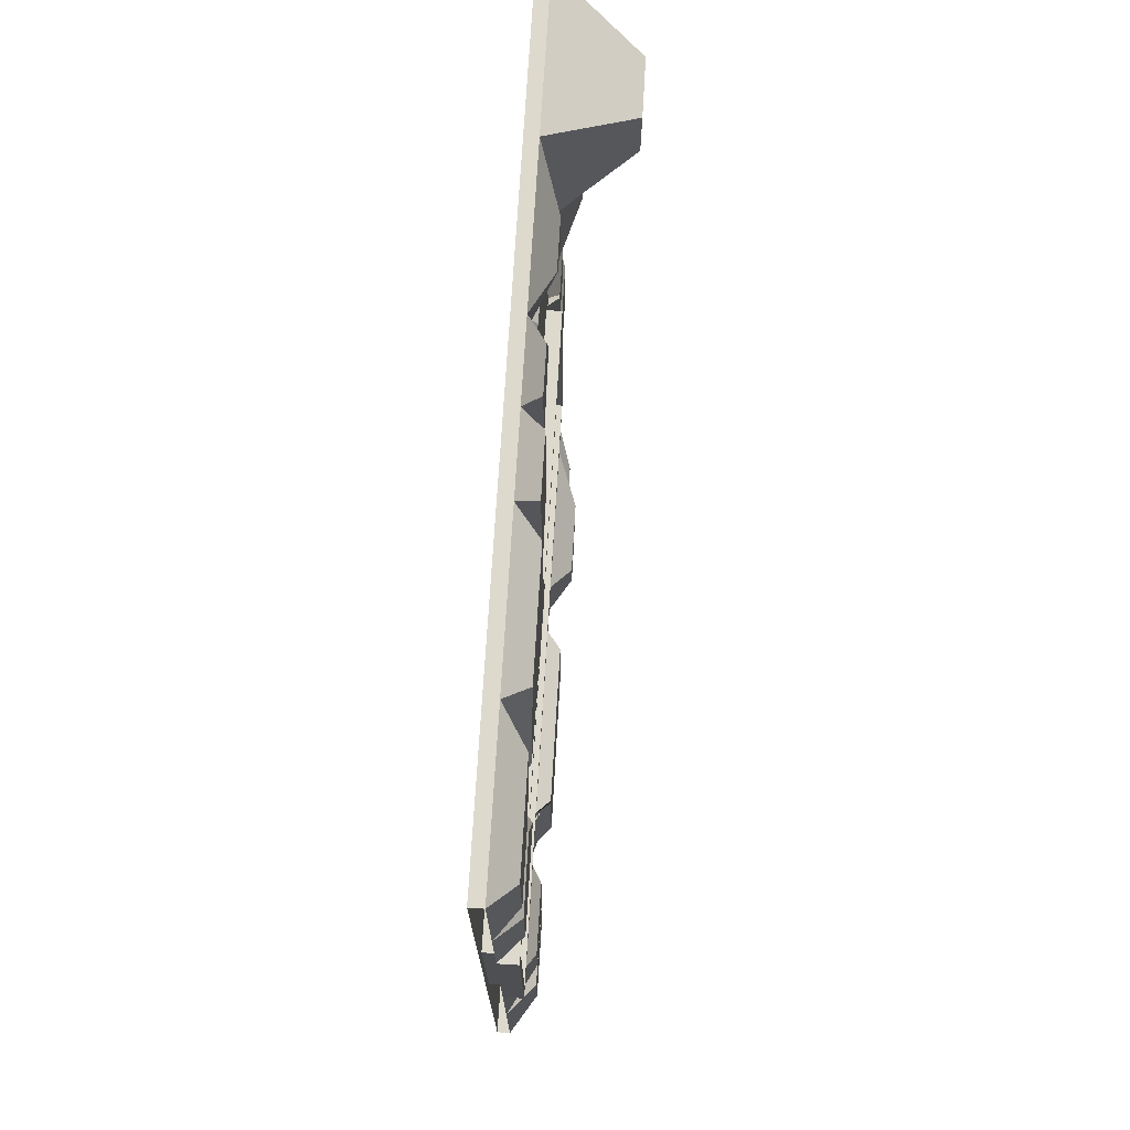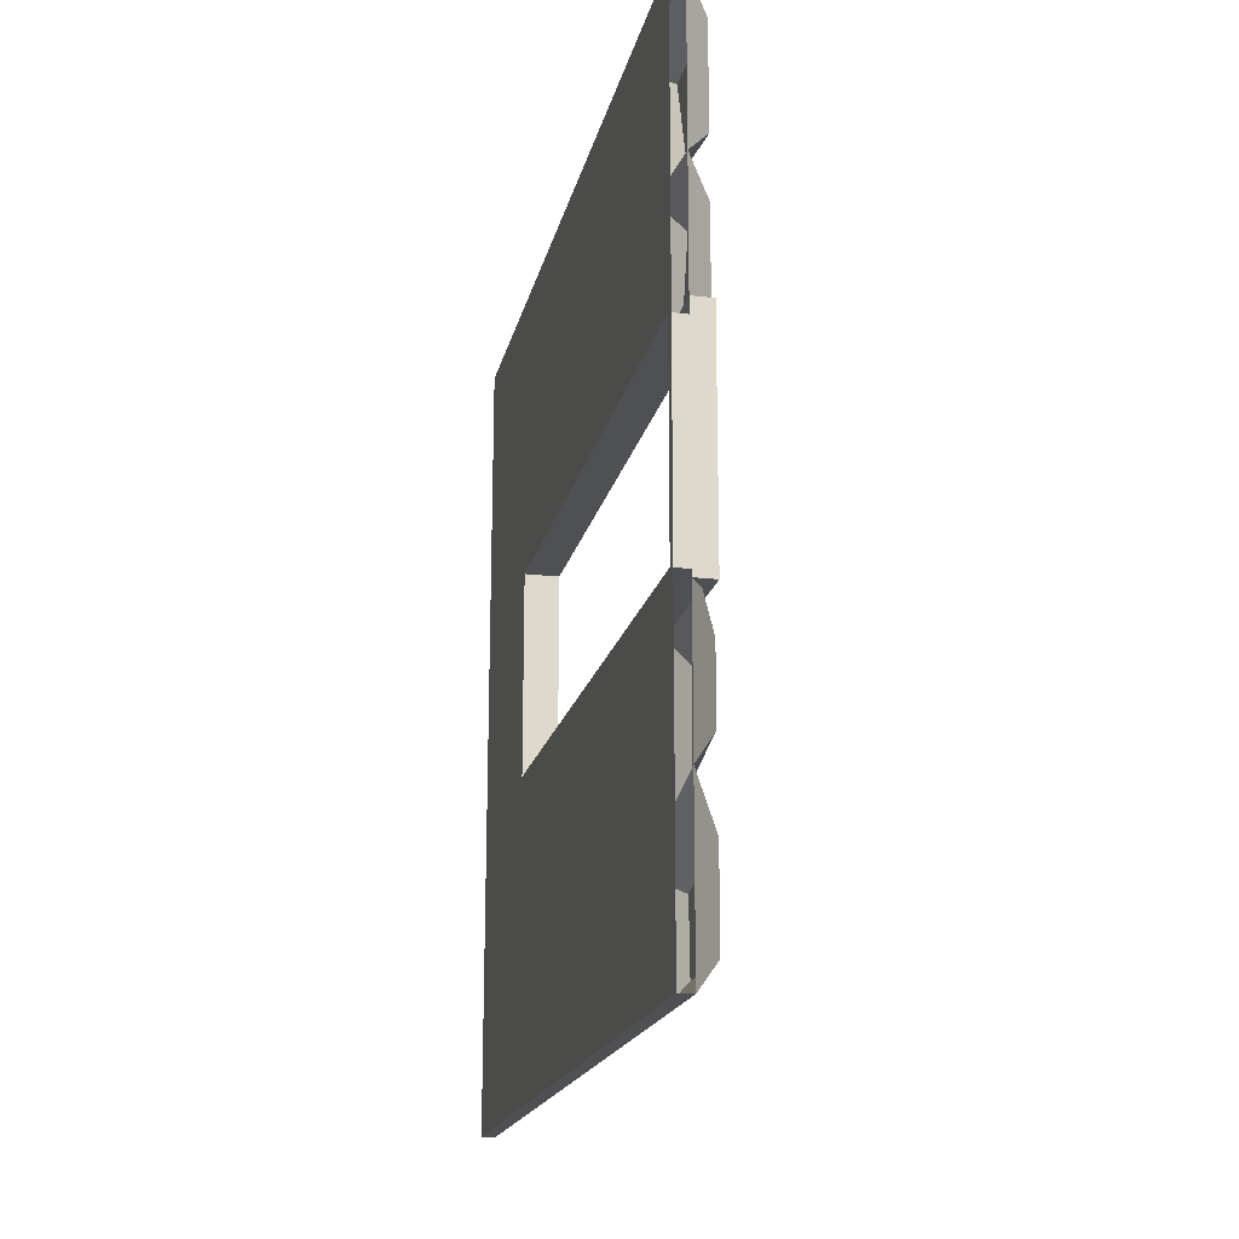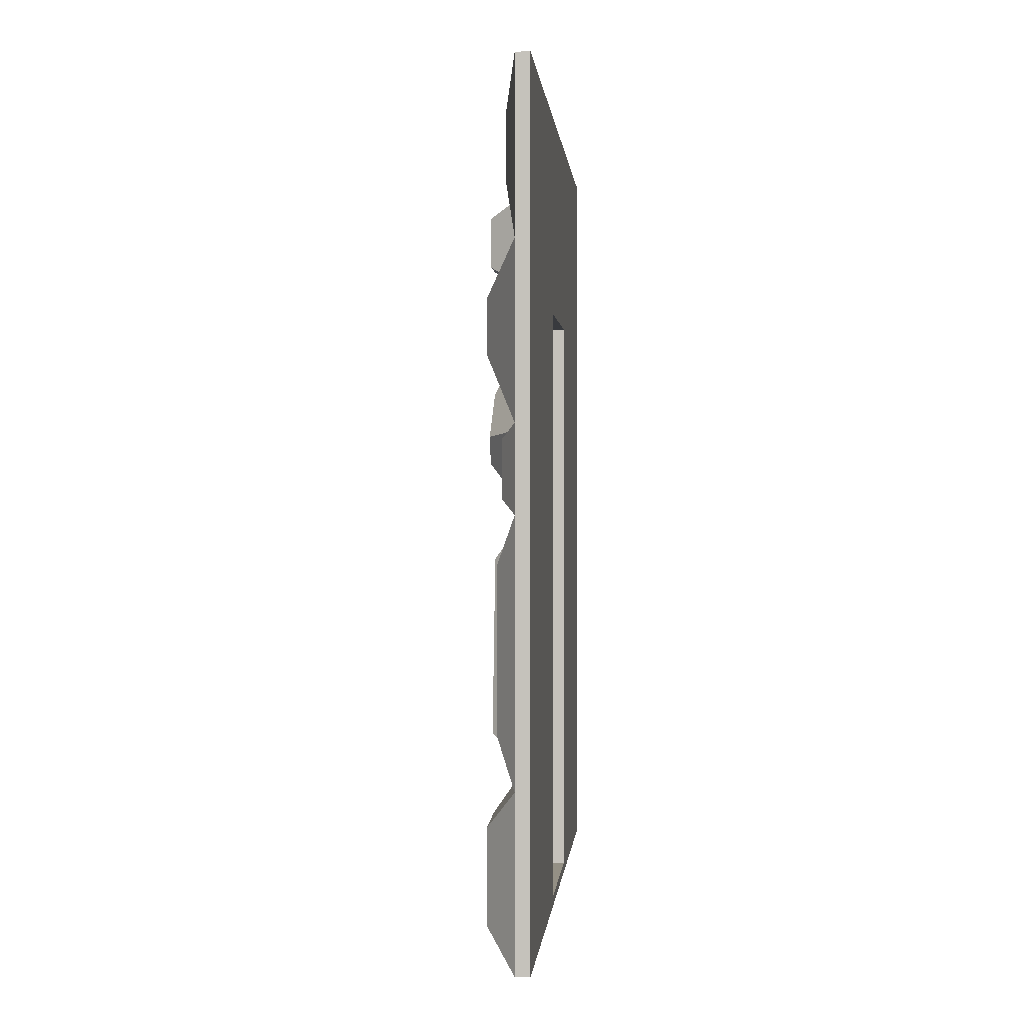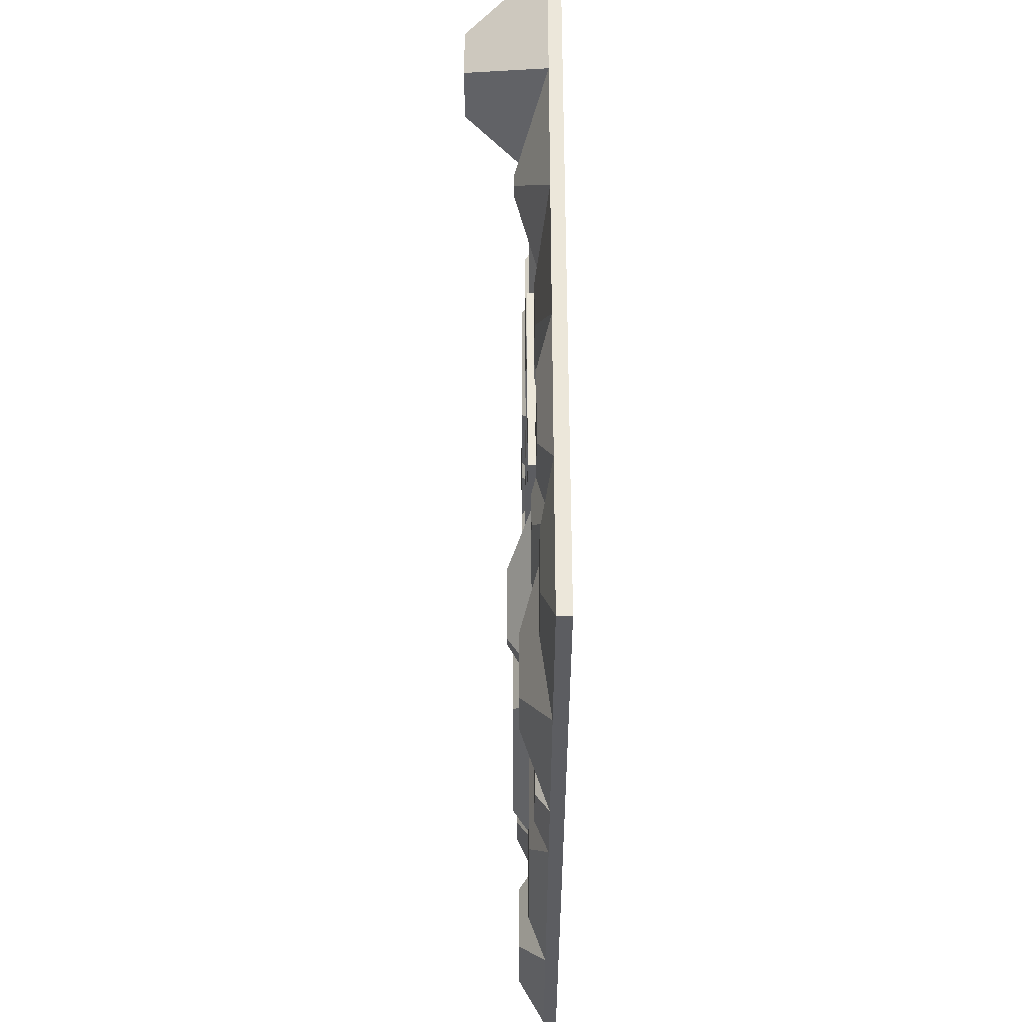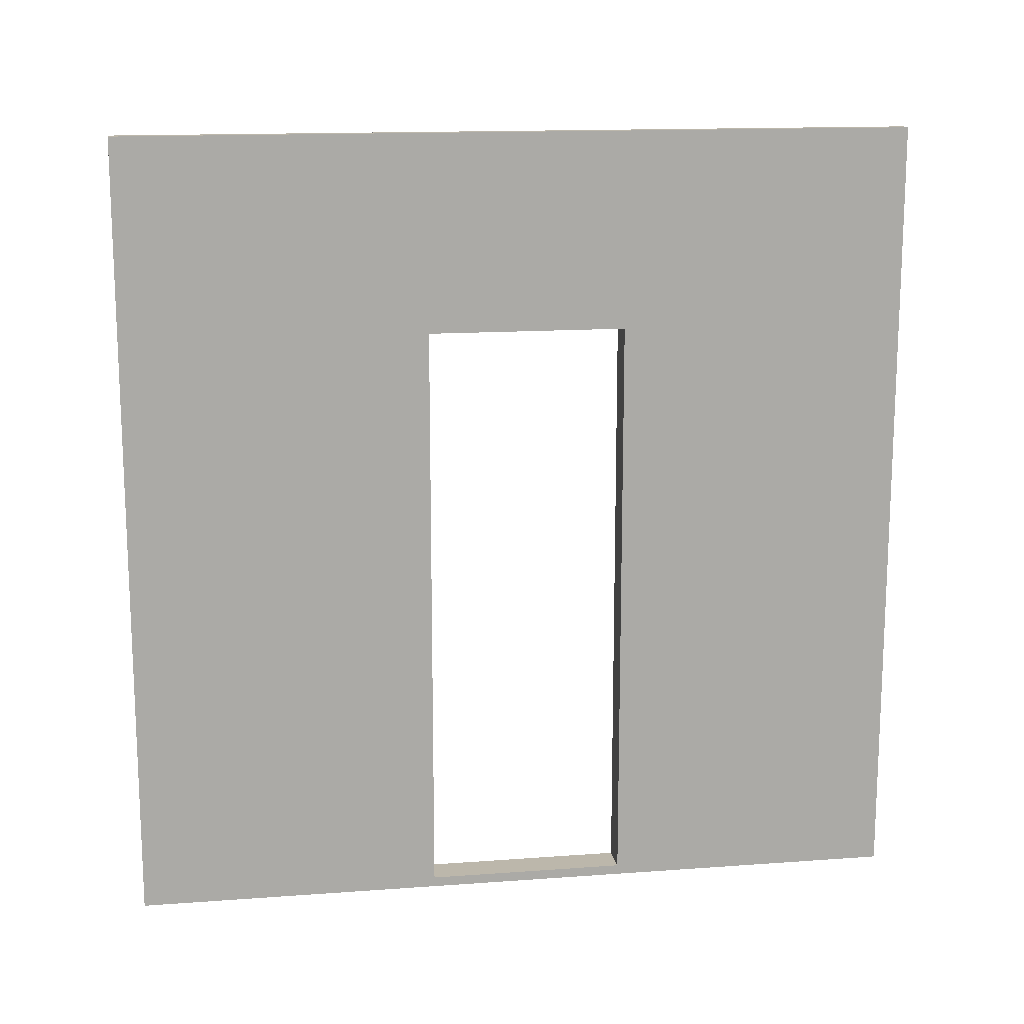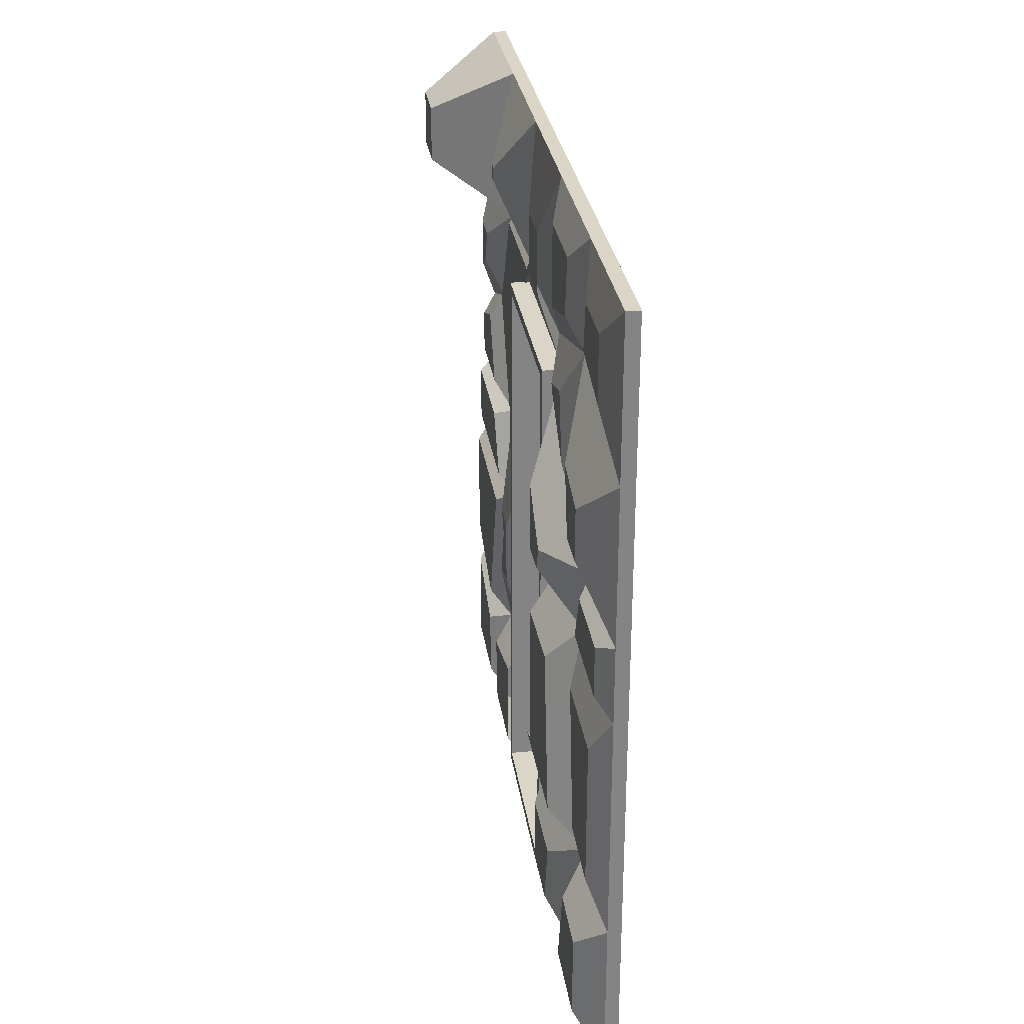
<metadata>
{"format":"obj","ext":"obj","renderer":"f3d","projection":"perspective","resolution":1024,"background":"white","views":[{"elev":72.0,"azim":3.4,"up":"+Z"},{"elev":-18.6,"azim":-12.4,"up":"+Z"},{"elev":0.4,"azim":-175.3,"up":"+Y"},{"elev":53.3,"azim":-179.9,"up":"+Y"},{"elev":14.5,"azim":-99.1,"up":"+Y"},{"elev":29.0,"azim":172.0,"up":"+Y"}]}
</metadata>
<code>
o Cube
v -0.03927 -3.527 3.544
v -0.03927 3.708 3.544
v -0.03927 -3.527 -3.691
v -0.03927 3.708 -3.691
v 0.08381 -3.527 3.544
v 0.08381 -3.527 -3.691
v 0.08381 3.708 -3.691
v 0.08381 3.708 3.544
v 0.08381 3.708 2.097
v 0.08381 3.708 0.6498
v 0.08381 3.708 -0.7971
v 0.08381 3.708 -2.244
v 0.08381 2.261 -3.691
v 0.08381 0.8138 -3.691
v 0.08381 -2.08 -3.691
v 0.08381 -2.08 3.544
v 0.08381 -0.6331 3.544
v 0.08381 0.8138 3.544
v 0.08381 2.261 3.544
v 0.08381 -3.527 -2.244
v 0.08381 -3.527 -1
v 0.08381 -3.527 2.097
v 0.08381 -2.515 2.237
v 0.08381 -2.08 -1
v 0.08381 -2.026 -2.609
v 0.08381 -0.6331 1.603
v 0.08381 -2.245 1
v 0.08381 -2.245 -1
v 0.08381 1.147 2.688
v 0.08381 2 1
v 0.08381 2 -1
v 0.08381 0.8138 -2.528
v 0.08381 2.261 2.097
v 0.08381 2.261 0.6498
v 0.08381 2.261 -0.7971
v 0.08381 2.644 -2.079
v 0.08381 0.09033 -3.691
v 0.08381 0.09033 3.544
v 0.08381 0.09033 2.097
v 0.08381 0 1
v 0.08381 0 -1
v 0.08381 0.09033 -2.244
v 0.08381 -3.529 1
v 0.08381 -3.529 -1
v 0.08381 2 1
v 0.08381 2 -1
v 0.08381 0 1
v 0.08381 0 -1
v 0.2667 -3.437 0.9077
v 0.2667 -3.437 -0.9077
v 0.2667 1.908 0.9077
v 0.2667 1.908 -0.9077
v 0.2667 0 0.9077
v 0.2667 0 -0.9077
v 0.2667 -3.529 1
v 0.2667 -3.529 -1
v 0.2667 2 1
v 0.2667 2 -1
v 0.2667 0 1
v 0.2667 0 -1
v -0.03927 -3.437 0.9077
v -0.03927 -3.437 -0.9077
v -0.03927 1.908 0.9077
v -0.03927 1.908 -0.9077
v -0.03927 0 0.9077
v -0.03927 0 -0.9077
v 0.08381 2.261 2.097
v 0.08381 2.261 0.6498
v 0.08381 1.147 2.688
v 0.08381 2 1
v 0.08381 0.09033 2.097
v 0.08381 0 1
v 0.1312 2.191 2.06
v 0.1312 2.191 0.7178
v 0.1312 1.158 2.608
v 0.1312 1.949 1.043
v 0.1312 0.1774 2.06
v 0.1312 0.09365 1.043
v 0.08381 0.8138 3.544
v 0.08381 2.261 3.544
v 0.08381 1.147 2.688
v 0.08381 2.261 2.097
v 0.2667 1.362 3.117
v 0.2667 1.826 3.117
v 0.2667 1.469 2.895
v 0.2667 1.826 2.742
v 0.2316 0.2793 3.299
v 0.2316 0.6957 3.299
v 0.2316 0.8877 2.807
v 0.2316 0.2793 2.466
v 0.2667 -0.5422 3.331
v 0.2667 -0.5422 1.878
v 0.2667 -0.000537 2.247
v 0.2667 -0.000537 3.331
v 0.08381 -2.08 3.544
v 0.08381 -0.6331 3.544
v 0.08381 -2.515 2.237
v 0.08381 -0.6331 1.603
v 0.2963 -1.923 3.336
v 0.2963 -0.8457 3.336
v 0.2963 -2.247 2.363
v 0.2963 -0.8457 1.891
v 0.2712 -1.575 1.665
v 0.2712 -1.448 1.204
v 0.2712 -1.028 1.481
v 0.2712 -1.425 1.306
v 0.2712 -0.8179 1.624
v 0.2712 -0.8442 1.306
v 0.2963 -3.303 2.373
v 0.2963 -3.303 3.293
v 0.2963 -2.383 3.293
v 0.2963 -2.66 2.462
v 0.2963 -3.3 1.843
v 0.2963 -2.662 1.931
v 0.3445 -3.112 -1.888
v 0.3445 -3.112 -1.256
v 0.3445 -2.48 -1.256
v 0.3445 -2.456 -2.048
v 0.3298 -2.405 -3.401
v 0.3298 -3.189 -3.401
v 0.3298 -3.189 -2.617
v 0.3298 -2.376 -2.815
v 0.2436 -0.3095 -3.455
v 0.2436 -1.67 -3.455
v 0.2436 -1.636 -2.777
v 0.2436 -0.3095 -2.548
v 0.3864 -1.815 -1.019
v 0.3864 -1.777 -2.282
v 0.3864 -1.759 -1.16
v 0.3864 -0.3643 -1.16
v 0.3864 -0.3013 -2.028
v 0.44 1.135 -1.471
v 0.44 0.7542 -1.961
v 0.44 0.4931 -1.471
v 0.44 0.5221 -1.87
v 0.2071 0.6868 -2.707
v 0.2071 0.6868 -3.462
v 0.2071 0.2174 -3.462
v 0.2071 0.2174 -2.523
v 0.3416 1.838 -3.224
v 0.3416 1.365 -3.224
v 0.3416 1.365 -2.844
v 0.3416 1.964 -2.697
v 0.1879 3.335 -2.649
v 0.1879 3.335 -3.237
v 0.1879 2.747 -3.237
v 0.1879 2.903 -2.582
v 0.2378 1.953 -1.404
v 0.2378 1.563 -1.905
v 0.2378 2.038 -1.337
v 0.2378 2.164 -1.758
v 0.207 3.408 -1.123
v 0.207 3.408 -1.879
v 0.207 2.652 -1.123
v 0.207 2.852 -1.793
v 0.2123 3.012 0.1875
v 0.2123 3.012 -0.3023
v 0.2123 2.434 0.306
v 0.2123 2.434 -0.371
v 0.2123 2.522 0.1875
v 0.2123 2.522 -0.3023
v 0.3856 3.051 1.44
v 0.3856 3.051 1.307
v 0.3856 2.918 1.44
v 0.3856 2.918 1.307
v 0.8442 2.719 3.085
v 0.8442 3.249 3.085
v 0.8442 3.249 2.555
v 0.8442 2.719 2.555
v 0.1491 -0.05656 -0.9077
v 0.02975 -0.05656 -0.9077
v 0.1491 0.09456 -0.9077
v 0.02975 0.09456 -0.9077
v 0.1491 -0.05656 0.9209
v 0.02975 -0.05656 0.9209
v 0.02975 0.09456 0.9209
v 0.1491 0.09456 0.9209
v 0.04643 1.908 0.1598
v 0.04643 1.908 -0.04766
v 0.1743 1.908 0.1598
v 0.1743 1.908 -0.04766
v 0.2667 -1.908 0.9079
v 0.2667 -1.908 1
v 0.2667 -3.529 -0.9083
v 0.08381 -3.527 -0.9189
v 0.2963 -2.404 0.9911
v 0.1526 -3.417 -0.9182
v 0.08381 -2.077 -0.9089
v 0.1477 -2.178 -0.9096
v 0.2963 -3.3 0.9724
v 0.08381 -3.527 0.9733
v 0.08381 -2.175 0.9972
v 0.125 -2.006 1.007
f 4 7 13 14 37 15 6 3
f 8 9 10 11 12 7 4 2
f 8 2 1 5 16 17 38 18 19
f 4 66 64
f 13 146 147 36
f 6 120 121 20
f 25 128 127 24 188
f 42 139 136 32
f 13 140 141 14
f 5 110 111 16
f 22 113 114 23
f 21 187 189 24
f 26 98 97 23
f 35 161 159 31
f 30 70 72 40
f 18 88 89 29
f 23 103 105 26
f 43 55 183 59 47
f 32 133 135 42
f 29 81 79 18
f 31 148 150 35
f 8 167 168 9
f 33 164 162 9
f 11 152 153 12
f 41 48 44 28
f 17 91 94 38
f 30 45 46 31
f 31 46 48 41
f 27 43 47 40
f 40 47 45 30
f 50 62 61 49
f 46 58 60 48
f 48 60 56 44
f 45 57 58 46
f 44 56 184 55 43
f 47 59 57 45
f 49 182 55 184 50
f 52 58 57 51
f 53 59 183 182 49
f 50 56 60 54
f 51 57 59 53
f 54 60 58 52
f 3 62 66
f 52 64 66 54
f 54 66 62 50
f 51 63 64 52
f 53 65 63 51
f 49 61 65 53
f 2 4 64
f 2 63 65
f 65 61 2
f 1 61 62
f 3 66 4
f 2 64 63
f 42 126 123 37
f 1 62 3
f 2 61 1
f 72 78 77 71
f 29 69 67 33
f 33 67 68 34
f 40 72 71 39
f 34 68 70 30
f 39 71 69 29
f 75 77 78 76 74 73
f 71 77 75 69
f 69 75 73 67
f 70 76 78 72
f 68 74 76 70
f 67 73 74 68
f 82 86 85 81
f 33 82 81 29
f 18 79 80 19
f 19 80 82 33
f 83 85 86 84
f 81 85 83 79
f 80 84 86 82
f 79 83 84 80
f 87 90 89 88
f 38 87 88 18
f 29 89 90 39
f 39 90 87 38
f 91 92 93 94
f 39 93 92 26
f 26 92 91 17
f 38 94 93 39
f 96 100 102 98
f 23 97 95 16
f 16 95 96 17
f 17 96 98 26
f 99 101 102 100
f 95 99 100 96
f 98 102 101 97
f 97 101 99 95
f 105 103 104 106 108 107
f 26 105 107 39
f 39 107 108 40
f 40 108 106 27
f 110 109 112 111
f 23 112 109 22
f 16 111 112 23
f 22 109 110 5
f 113 190 186 114
f 23 114 186 192
f 116 115 118 117
f 24 189 188
f 20 115 116 187 185
f 25 118 115 20
f 121 120 119 122
f 15 119 120 6
f 20 121 122 25
f 25 122 119 15
f 125 124 123 126
f 37 123 124 15
f 25 125 126 42
f 15 124 125 25
f 129 127 128 131 130
f 28 129 130 41
f 41 130 131 42
f 42 131 128 25
f 24 127 129 28
f 134 135 133 132
f 42 135 134 41
f 41 134 132 31
f 31 132 133 32
f 139 138 137 136
f 37 138 139 42
f 32 136 137 14
f 14 137 138 37
f 142 141 140 143
f 36 143 140 13
f 14 141 142 32
f 32 142 143 36
f 147 146 145 144
f 36 147 144 12
f 12 144 145 7
f 7 145 146 13
f 148 149 151 150
f 36 151 149 32
f 35 150 151 36
f 32 149 148 31
f 154 155 153 152
f 12 153 155 36
f 36 155 154 35
f 35 154 152 11
f 160 158 159 161 157 156
f 34 160 156 10
f 31 159 158 30
f 30 158 160 34
f 11 157 161 35
f 10 156 157 11
f 164 165 163 162
f 34 165 164 33
f 9 162 163 10
f 10 163 165 34
f 166 169 168 167
f 9 168 169 33
f 19 166 167 8
f 33 169 166 19
f 171 170 172 173
f 176 177 174 175
f 181 180 178 179
f 103 23 192 193
f 190 113 22 191
f 187 116 117 189
f 189 117 118 25 188
f 184 56 50
f 187 21 185
f 183 55 182

</code>
